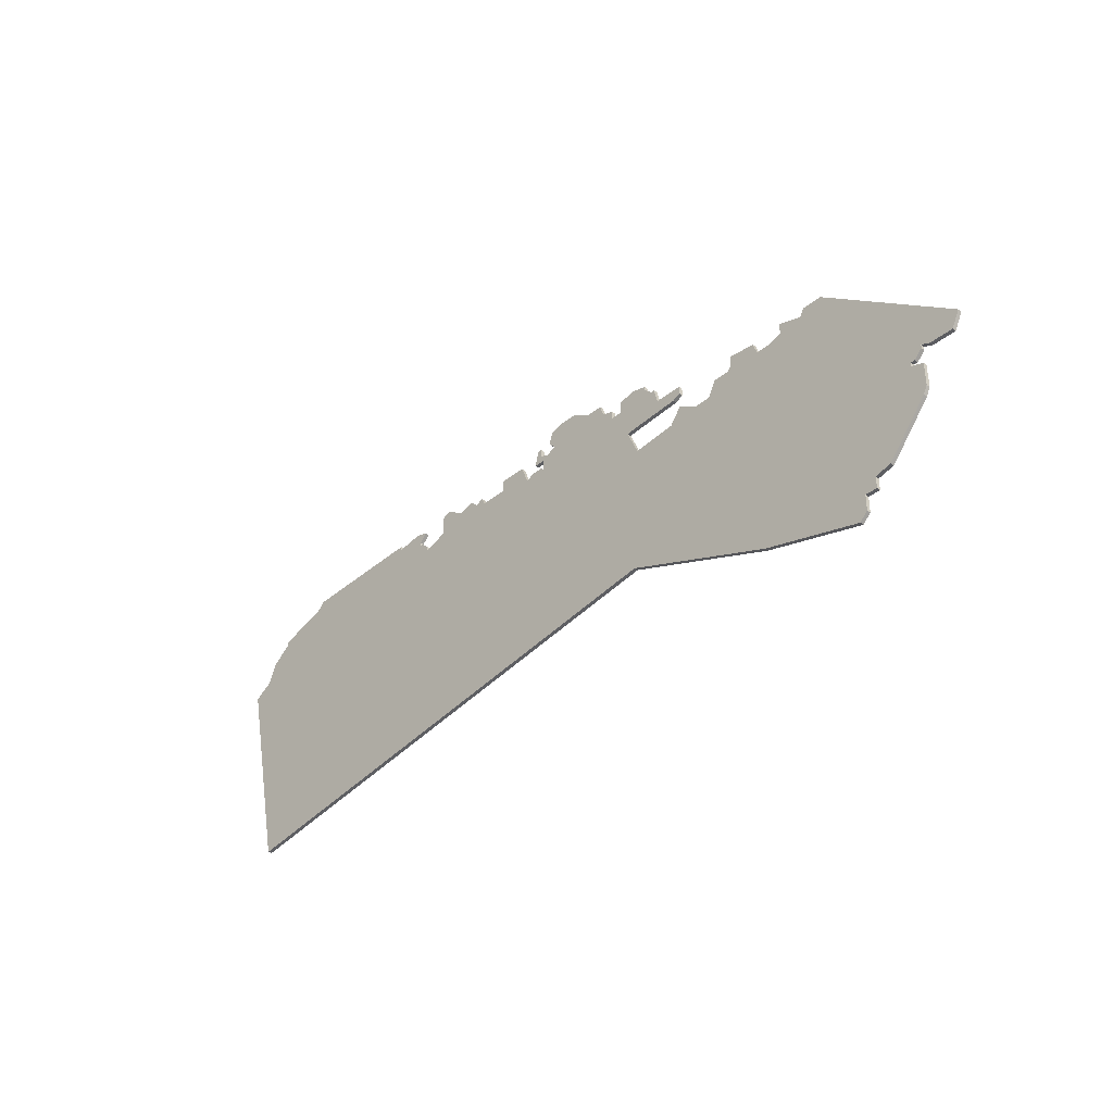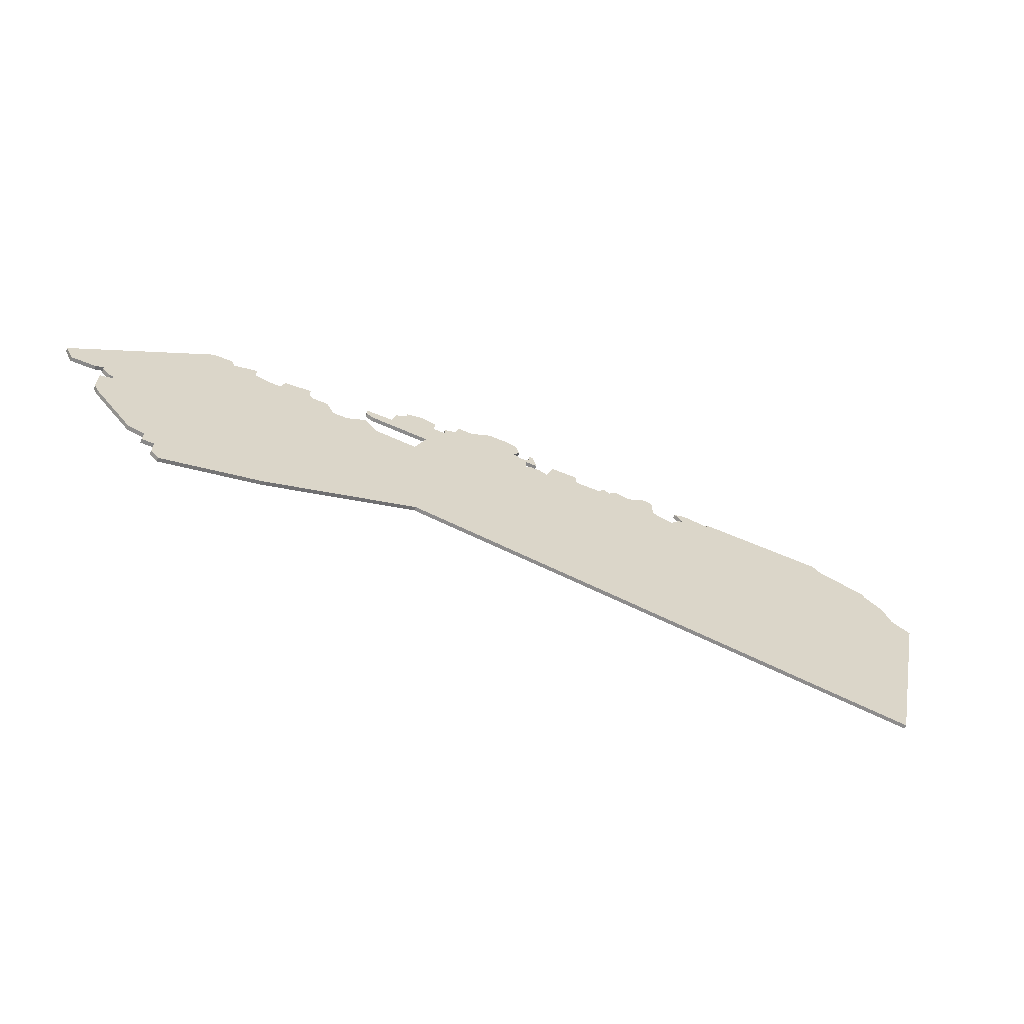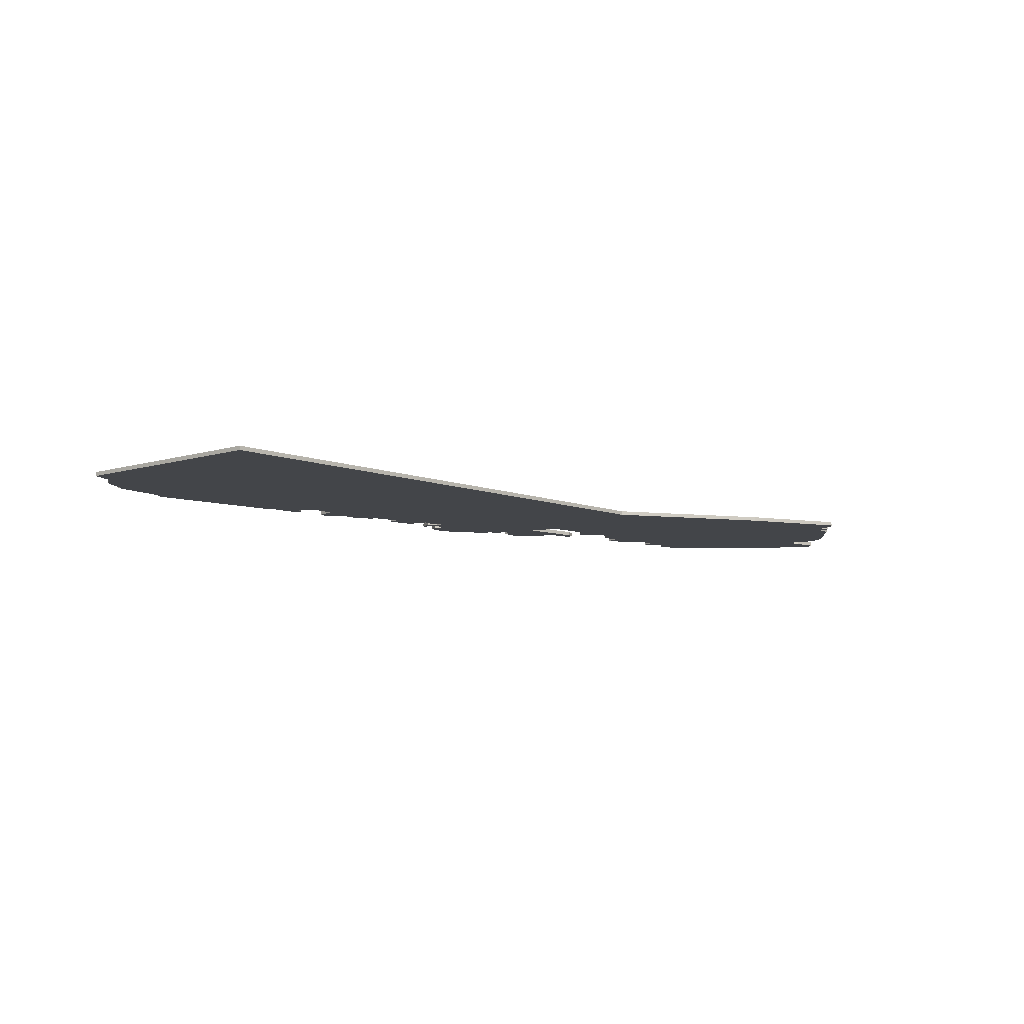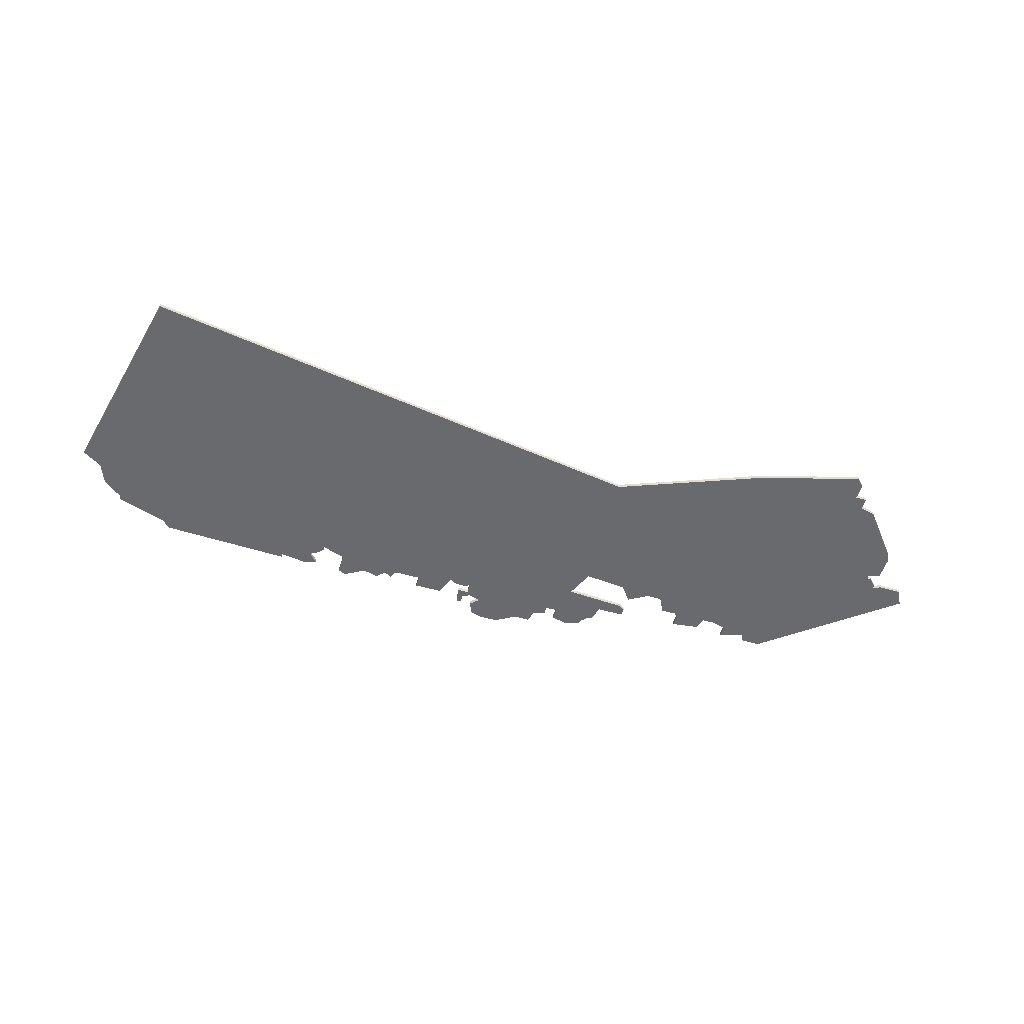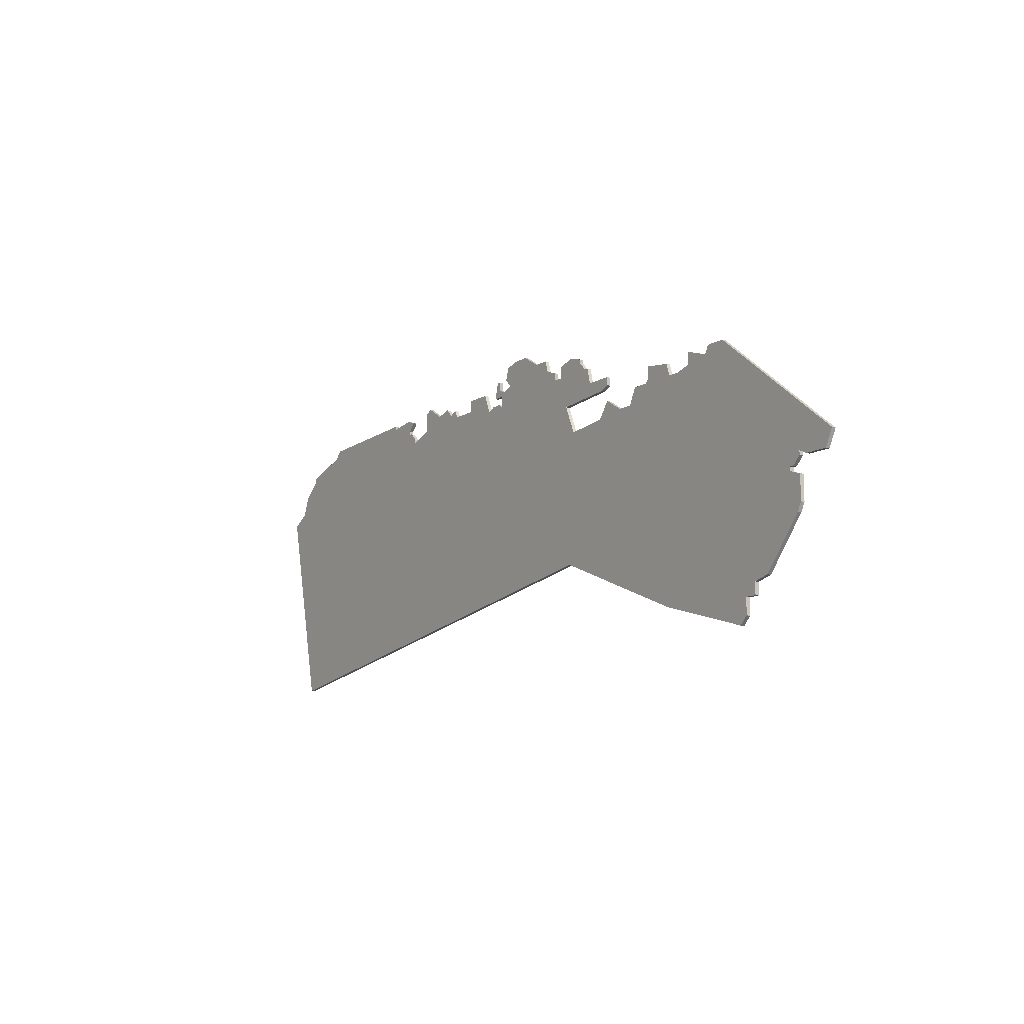
<metadata>
{"format":"obj","ext":"obj","renderer":"f3d","projection":"perspective","resolution":1024,"background":"white","views":[{"elev":-36.5,"azim":46.4,"up":"+Y"},{"elev":-62.4,"azim":157.3,"up":"+Y"},{"elev":-8.9,"azim":-37.4,"up":"+Z"},{"elev":-53.1,"azim":-17.0,"up":"+Z"},{"elev":-11.1,"azim":56.0,"up":"+Y"}]}
</metadata>
<code>
v 5153 -328 0
v 5153 -328 1
v 5153 -330 0
v 5153 -330 1
v 5186 -339 0
v 5186 -339 1
v 5252 -362 0
v 5252 -362 1
v 5128 -331 0
v 5128 -331 1
v 5128 -325 0
v 5128 -325 1
v 5128 -327 0
v 5128 -327 1
v 5161 -345 0
v 5161 -345 1
v 5227 -391 0
v 5227 -391 1
v 5227 -394 0
v 5227 -394 1
v 5202 -339 0
v 5202 -339 1
v 5218 -335 0
v 5218 -335 1
v 5127 -325 0
v 5127 -325 1
v 5160 -326 0
v 5160 -326 1
v 5102 -327 0
v 5102 -327 1
v 5135 -321 0
v 5135 -321 1
v 5168 -334 0
v 5168 -334 1
v 5242 -365 0
v 5242 -365 1
v 5242 -366 0
v 5242 -366 1
v 5242 -376 0
v 5242 -376 1
v 5242 -370 0
v 5242 -370 1
v 5019 -343 0
v 5019 -343 1
v 5085 -332 0
v 5085 -332 1
v 5085 -333 0
v 5085 -333 1
v 5184 -343 0
v 5184 -343 1
v 5250 -366 0
v 5250 -366 1
v 5093 -325 0
v 5093 -325 1
v 5126 -329 0
v 5126 -329 1
v 5159 -378 0
v 5159 -378 1
v 5167 -330 0
v 5167 -330 1
v 5175 -340 0
v 5175 -340 1
v 5175 -334 0
v 5175 -334 1
v 5175 -336 0
v 5175 -336 1
v 5241 -378 0
v 5241 -378 1
v 5084 -327 0
v 5084 -327 1
v 5150 -327 0
v 5150 -327 1
v 5026 -398 0
v 5026 -398 1
v 5026 -333 0
v 5026 -333 1
v 5026 -334 0
v 5026 -334 1
v 5125 -331 0
v 5125 -331 1
v 5158 -338 0
v 5158 -338 1
v 5191 -335 0
v 5191 -335 1
v 5191 -338 0
v 5191 -338 1
v 5224 -398 0
v 5224 -398 1
v 5224 -394 0
v 5224 -394 1
v 5133 -327 0
v 5133 -327 1
v 5166 -330 0
v 5166 -330 1
v 5199 -339 0
v 5199 -339 1
v 5240 -368 0
v 5240 -368 1
v 5083 -330 0
v 5083 -330 1
v 5149 -324 0
v 5149 -324 1
v 5091 -331 0
v 5091 -331 1
v 5091 -326 0
v 5091 -326 1
v 5190 -339 0
v 5190 -339 1
v 5132 -322 0
v 5132 -322 1
v 5198 -336 0
v 5198 -336 1
v 5231 -390 0
v 5231 -390 1
v 5041 -327 0
v 5041 -327 1
v 5074 -326 0
v 5074 -326 1
v 5074 -327 0
v 5074 -327 1
v 5107 -330 0
v 5107 -330 1
v 5140 -321 0
v 5140 -321 1
v 5173 -337 0
v 5173 -337 1
v 5206 -335 0
v 5206 -335 1
v 5206 -338 0
v 5206 -338 1
v 5239 -368 0
v 5239 -368 1
v 5239 -369 0
v 5239 -369 1
v 5082 -329 0
v 5082 -329 1
v 5082 -330 0
v 5082 -330 1
v 5123 -332 0
v 5123 -332 1
v 5156 -327 0
v 5156 -327 1
v 5156 -330 0
v 5156 -330 1
v 5222 -400 0
v 5222 -400 1
v 5098 -328 0
v 5098 -328 1
v 5131 -325 0
v 5131 -325 1
v 5164 -327 0
v 5164 -327 1
v 5164 -328 0
v 5164 -328 1
v 5197 -393 0
v 5197 -393 1
v 5106 -328 0
v 5106 -328 1
v 5172 -344 0
v 5172 -344 1
v 5081 -326 0
v 5081 -326 1
v 5114 -327 0
v 5114 -327 1
v 5114 -330 0
v 5114 -330 1
v 5180 -343 0
v 5180 -343 1
v 5213 -335 0
v 5213 -335 1
v 5130 -328 0
v 5130 -328 1
v 5039 -329 0
v 5039 -329 1
v 5014 -346 0
v 5014 -346 1
v 5212 -337 0
v 5212 -337 1
v 5121 -327 0
v 5121 -327 1
v 5129 -332 0
v 5129 -332 1
v 5129 -329 0
v 5129 -329 1
v 5104 -329 0
v 5104 -329 1
v 5145 -324 0
v 5145 -324 1
v 5244 -366 0
v 5244 -366 1
v 5021 -338 0
v 5021 -338 1
f 73 175 43
f 77 43 191
f 77 173 43
f 73 43 173
f 173 77 75
f 47 119 137
f 173 119 47
f 137 119 135
f 45 47 99
f 137 99 47
f 47 73 173
f 57 47 121
f 103 121 47
f 57 121 139
f 139 121 165
f 185 121 103
f 9 181 79
f 139 79 181
f 57 139 181
f 147 29 185
f 103 147 185
f 185 157 121
f 179 139 165
f 3 181 71
f 171 181 183
f 183 55 13
f 81 181 3
f 47 57 73
f 103 53 147
f 117 119 115
f 119 173 115
f 161 69 135
f 119 161 135
f 53 103 105
f 165 163 179
f 13 55 25
f 25 11 13
f 91 71 181
f 181 171 91
f 3 71 1
f 71 91 187
f 149 109 91
f 109 31 91
f 123 91 31
f 187 91 123
f 187 101 71
f 183 13 171
f 145 155 89
f 87 145 89
f 17 19 89
f 155 17 89
f 155 49 95
f 15 159 57
f 167 57 159
f 181 81 15
f 159 61 167
f 57 167 49
f 49 155 57
f 131 17 155
f 17 131 133
f 67 113 133
f 113 17 133
f 133 41 39
f 67 133 39
f 35 37 97
f 131 35 97
f 7 51 189
f 35 7 189
f 35 131 23
f 131 155 21
f 35 23 7
f 81 143 93
f 81 3 143
f 81 93 33
f 63 65 125
f 33 63 125
f 125 81 33
f 141 27 143
f 27 153 143
f 151 153 27
f 33 93 59
f 153 93 143
f 49 5 107
f 95 107 85
f 155 95 21
f 129 131 21
f 111 95 85
f 95 49 107
f 85 83 111
f 169 23 177
f 131 177 23
f 127 177 129
f 129 177 131
f 15 57 181
f 44 176 74
f 192 44 78
f 44 174 78
f 174 44 74
f 76 78 174
f 138 120 48
f 48 120 174
f 136 120 138
f 100 48 46
f 48 100 138
f 174 74 48
f 122 48 58
f 48 122 104
f 140 122 58
f 166 122 140
f 104 122 186
f 80 182 10
f 182 80 140
f 182 140 58
f 186 30 148
f 186 148 104
f 122 158 186
f 166 140 180
f 72 182 4
f 184 182 172
f 14 56 184
f 4 182 82
f 74 58 48
f 148 54 104
f 116 120 118
f 116 174 120
f 136 70 162
f 136 162 120
f 106 104 54
f 180 164 166
f 26 56 14
f 14 12 26
f 182 72 92
f 92 172 182
f 2 72 4
f 188 92 72
f 92 110 150
f 92 32 110
f 32 92 124
f 124 92 188
f 72 102 188
f 172 14 184
f 90 156 146
f 90 146 88
f 90 20 18
f 90 18 156
f 96 50 156
f 58 160 16
f 160 58 168
f 16 82 182
f 168 62 160
f 50 168 58
f 58 156 50
f 156 18 132
f 134 132 18
f 134 114 68
f 134 18 114
f 40 42 134
f 40 134 68
f 98 38 36
f 98 36 132
f 190 52 8
f 190 8 36
f 24 132 36
f 22 156 132
f 8 24 36
f 94 144 82
f 144 4 82
f 34 94 82
f 126 66 64
f 126 64 34
f 34 82 126
f 144 28 142
f 144 154 28
f 28 154 152
f 60 94 34
f 144 94 154
f 108 6 50
f 86 108 96
f 22 96 156
f 22 132 130
f 86 96 112
f 108 50 96
f 112 84 86
f 178 24 170
f 24 178 132
f 130 178 128
f 132 178 130
f 182 58 16
f 116 118 115
f 115 118 117
f 174 116 173
f 173 116 115
f 76 174 75
f 75 174 173
f 78 76 77
f 77 76 75
f 192 78 191
f 191 78 77
f 44 192 43
f 43 192 191
f 176 44 175
f 175 44 43
f 74 176 73
f 73 176 175
f 58 74 57
f 57 74 73
f 156 58 155
f 155 58 57
f 146 156 145
f 145 156 155
f 88 146 87
f 87 146 145
f 90 88 89
f 89 88 87
f 20 90 19
f 19 90 89
f 18 20 17
f 17 20 19
f 114 18 113
f 113 18 17
f 68 114 67
f 67 114 113
f 40 68 39
f 39 68 67
f 42 40 41
f 41 40 39
f 134 42 133
f 133 42 41
f 132 134 131
f 131 134 133
f 98 132 97
f 97 132 131
f 38 98 37
f 37 98 97
f 36 38 35
f 35 38 37
f 190 36 189
f 189 36 35
f 52 190 51
f 51 190 189
f 8 52 7
f 7 52 51
f 24 8 23
f 23 8 7
f 170 24 169
f 169 24 23
f 178 170 177
f 177 170 169
f 128 178 127
f 127 178 177
f 130 128 129
f 129 128 127
f 22 130 21
f 21 130 129
f 96 22 95
f 95 22 21
f 112 96 111
f 111 96 95
f 84 112 83
f 83 112 111
f 86 84 85
f 85 84 83
f 108 86 107
f 107 86 85
f 6 108 5
f 5 108 107
f 50 6 49
f 49 6 5
f 168 50 167
f 167 50 49
f 62 168 61
f 61 168 167
f 160 62 159
f 159 62 61
f 16 160 15
f 15 160 159
f 82 16 81
f 81 16 15
f 126 82 125
f 125 82 81
f 66 126 65
f 65 126 125
f 64 66 63
f 63 66 65
f 34 64 33
f 33 64 63
f 60 34 59
f 59 34 33
f 94 60 93
f 93 60 59
f 154 94 153
f 153 94 93
f 152 154 151
f 151 154 153
f 28 152 27
f 27 152 151
f 142 28 141
f 141 28 27
f 144 142 143
f 143 142 141
f 4 144 3
f 3 144 143
f 2 4 1
f 1 4 3
f 72 2 71
f 71 2 1
f 102 72 101
f 101 72 71
f 188 102 187
f 187 102 101
f 124 188 123
f 123 188 187
f 32 124 31
f 31 124 123
f 110 32 109
f 109 32 31
f 150 110 149
f 149 110 109
f 92 150 91
f 91 150 149
f 172 92 171
f 171 92 91
f 14 172 13
f 13 172 171
f 12 14 11
f 11 14 13
f 26 12 25
f 25 12 11
f 56 26 55
f 55 26 25
f 184 56 183
f 183 56 55
f 182 184 181
f 181 184 183
f 10 182 9
f 9 182 181
f 80 10 79
f 79 10 9
f 140 80 139
f 139 80 79
f 180 140 179
f 179 140 139
f 164 180 163
f 163 180 179
f 166 164 165
f 165 164 163
f 122 166 121
f 121 166 165
f 158 122 157
f 157 122 121
f 186 158 185
f 185 158 157
f 30 186 29
f 29 186 185
f 148 30 147
f 147 30 29
f 54 148 53
f 53 148 147
f 106 54 105
f 105 54 53
f 104 106 103
f 103 106 105
f 48 104 47
f 47 104 103
f 46 48 45
f 45 48 47
f 100 46 99
f 99 46 45
f 138 100 137
f 137 100 99
f 136 138 135
f 135 138 137
f 70 136 69
f 69 136 135
f 162 70 161
f 161 70 69
f 118 120 117
f 117 120 119
f 120 162 119
f 119 162 161

</code>
